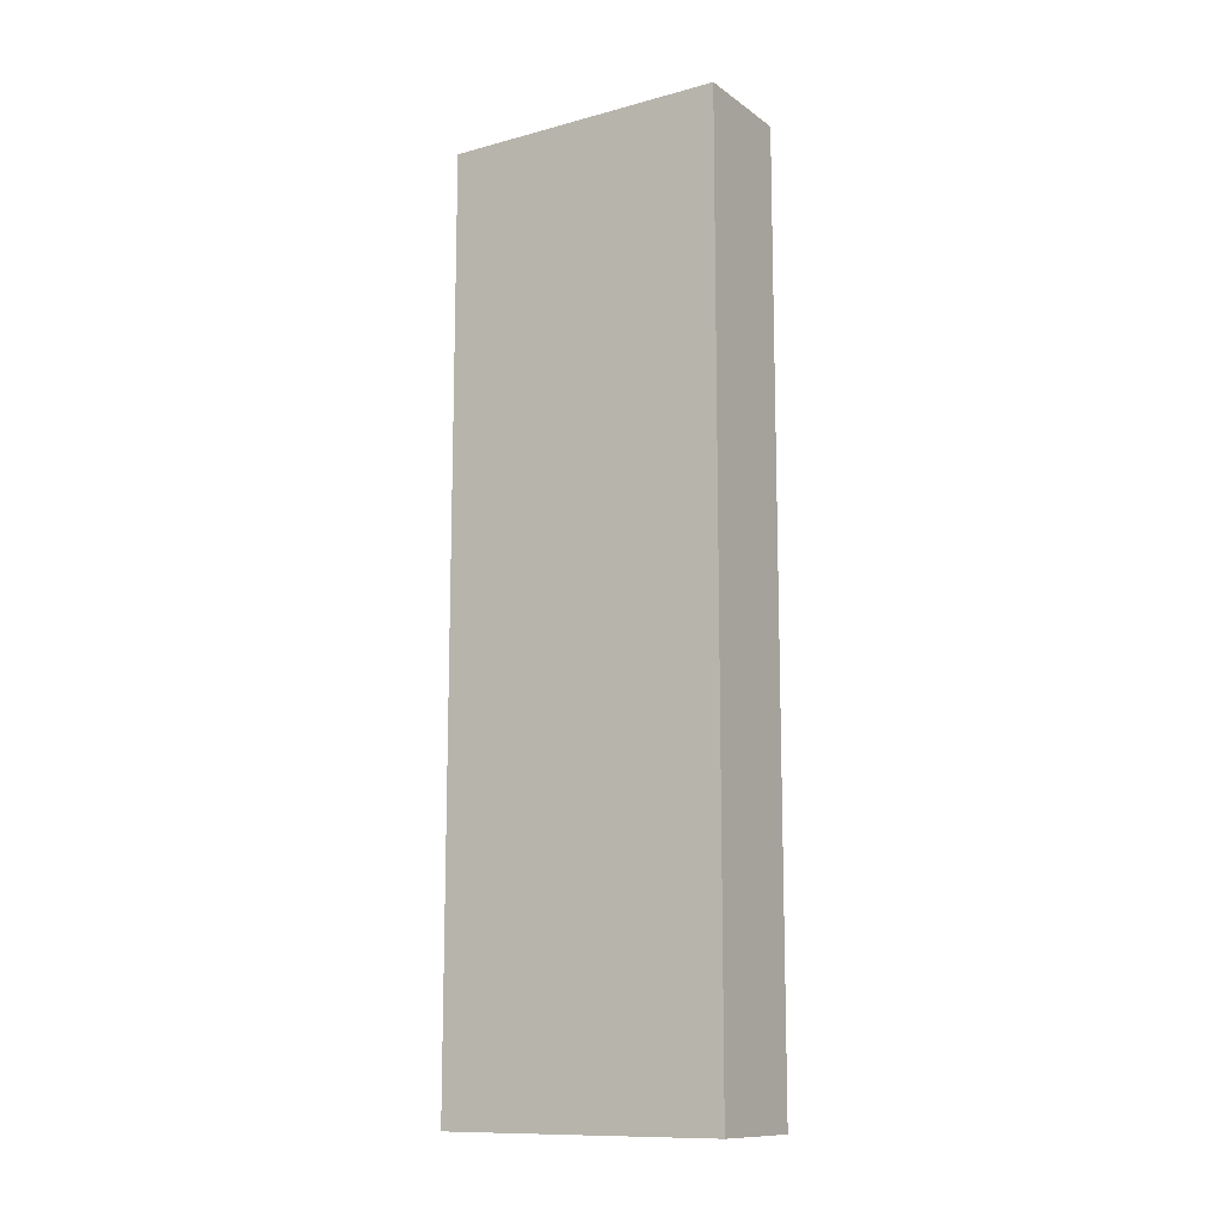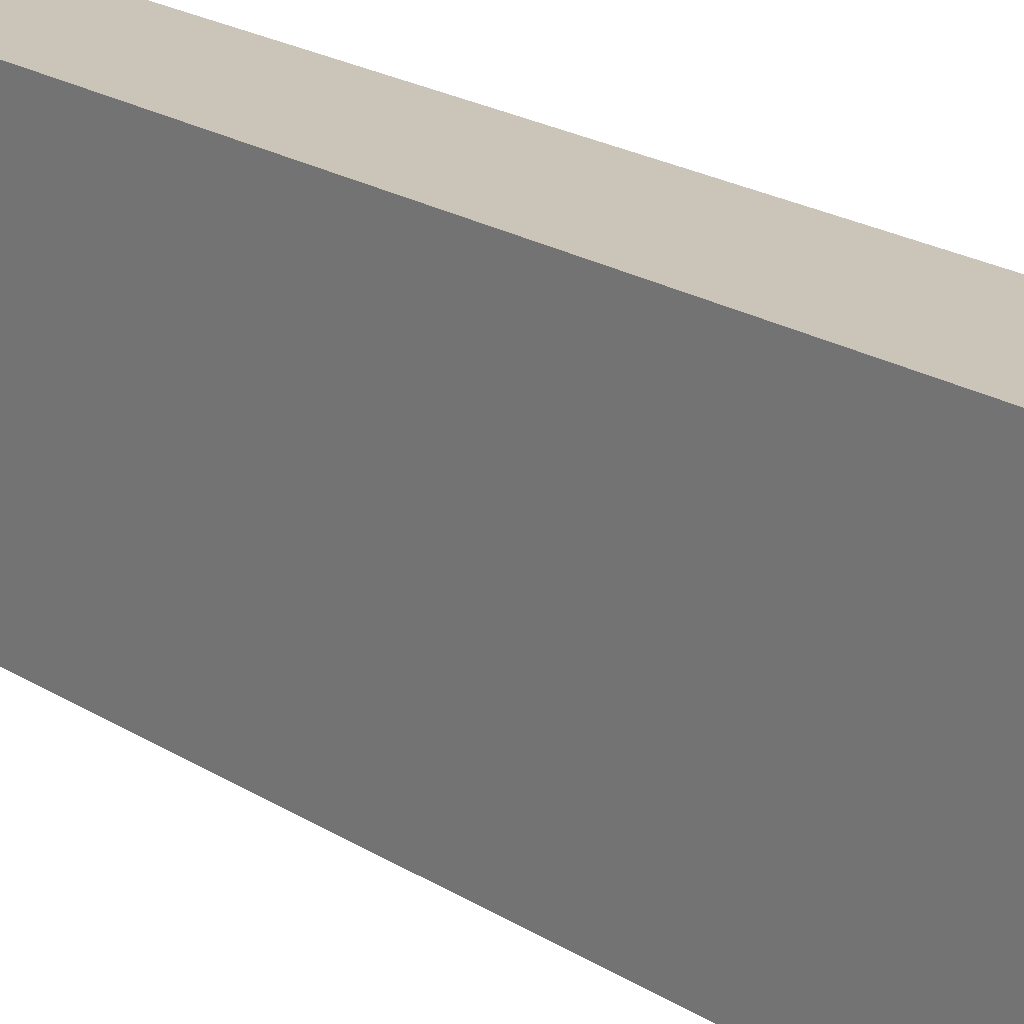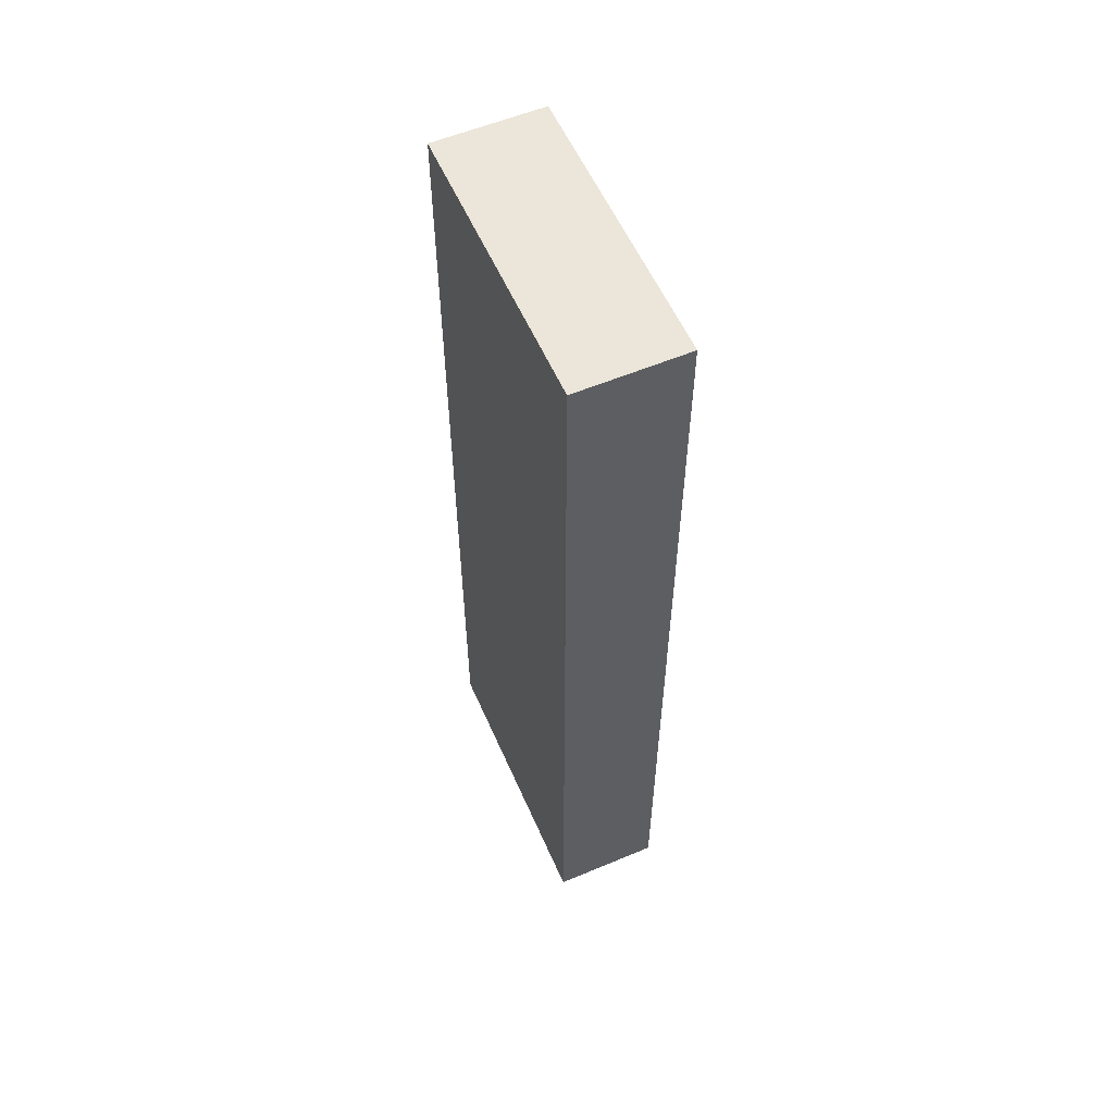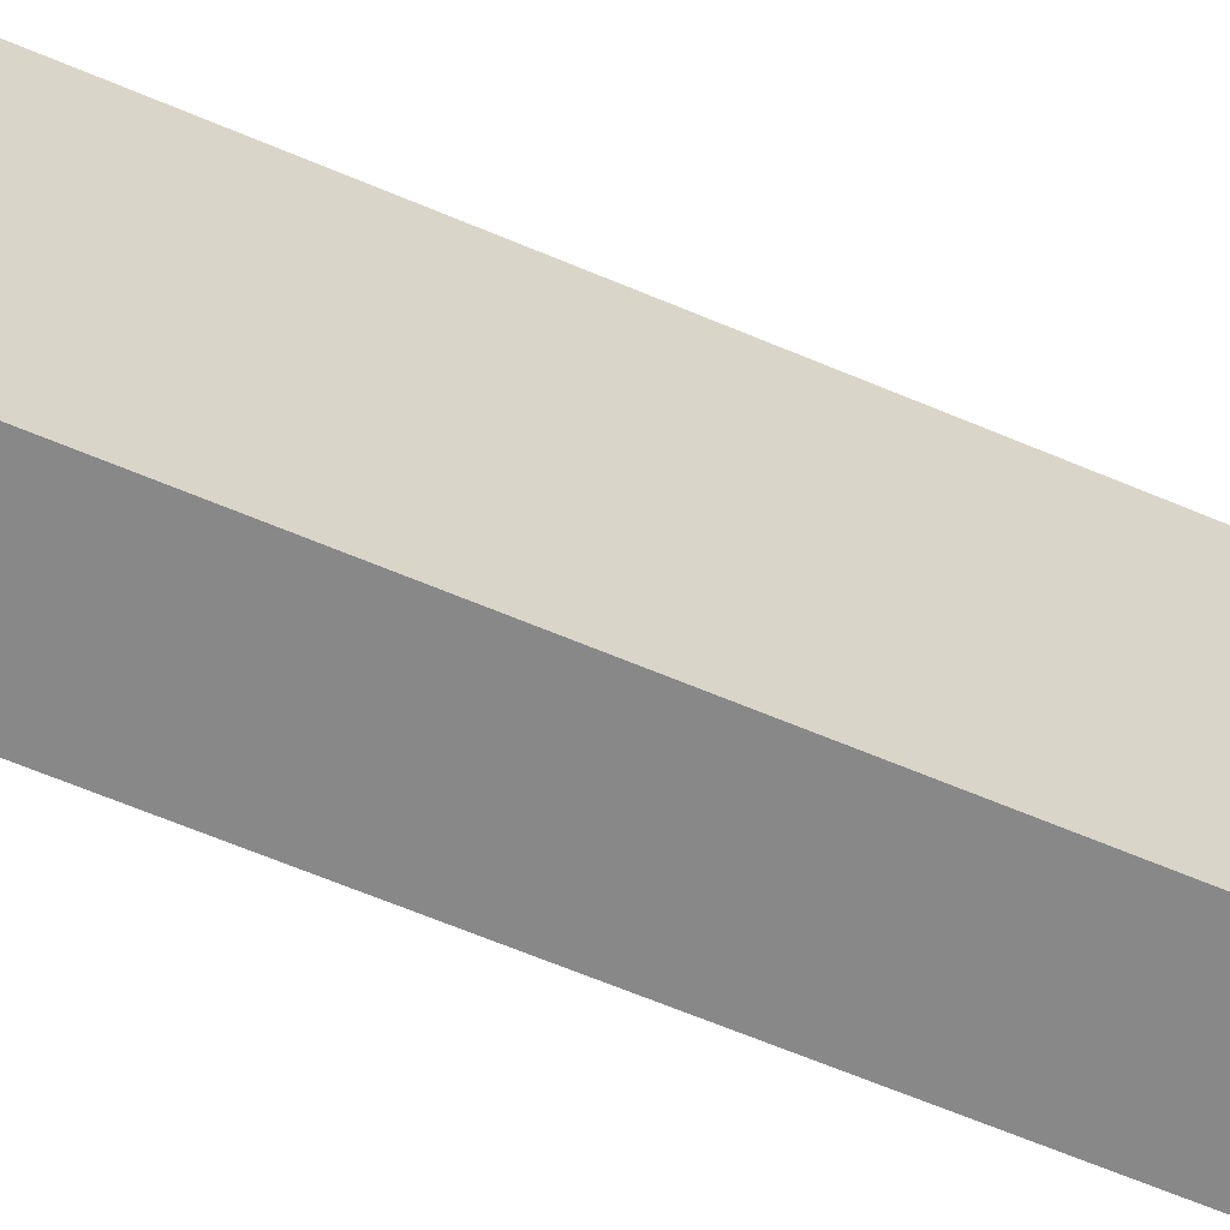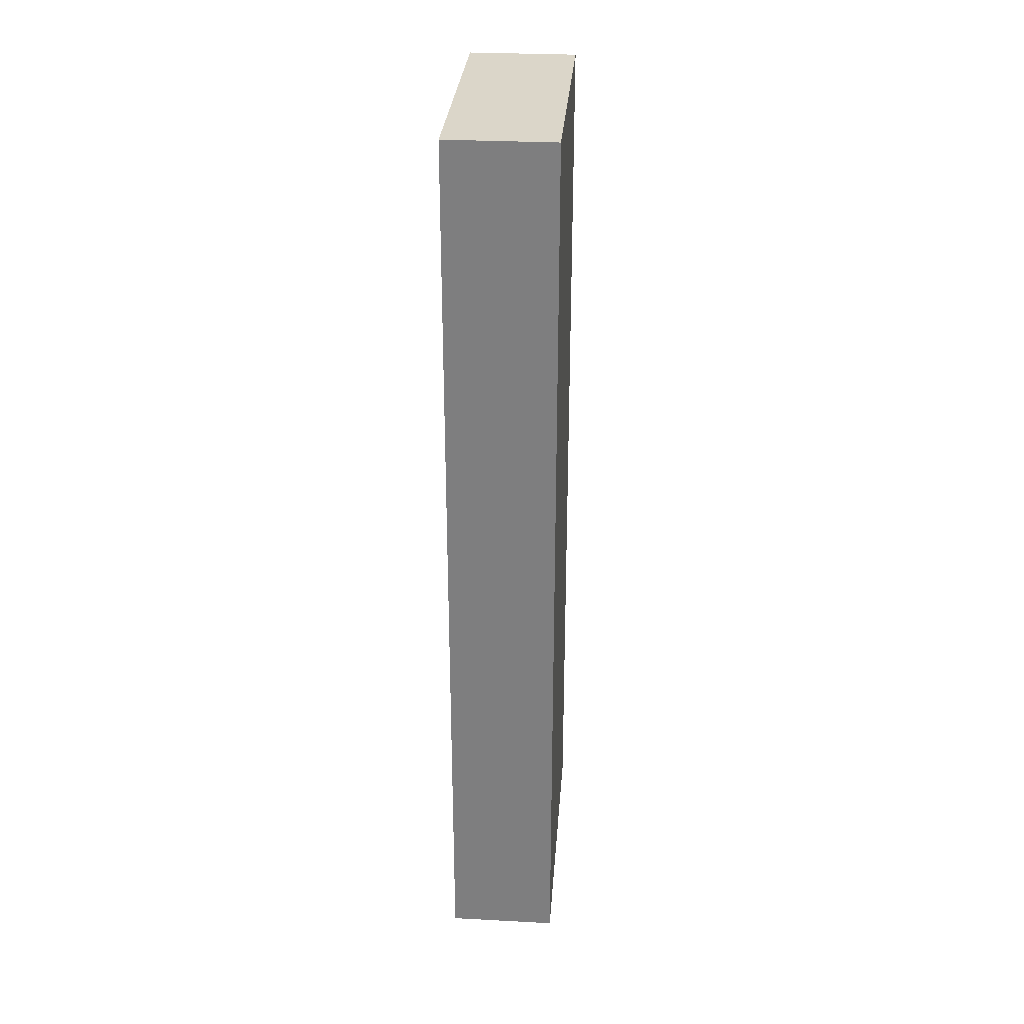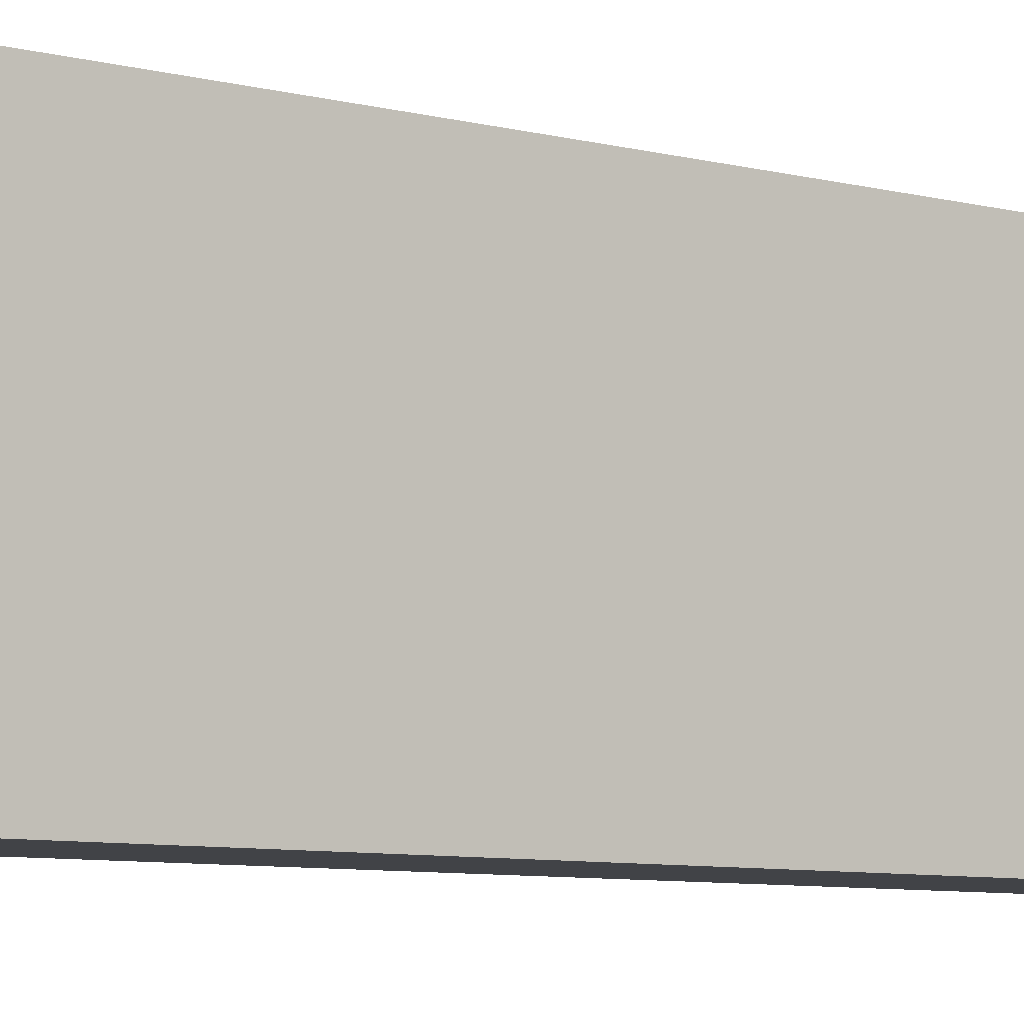
<metadata>
{"format":"obj","ext":"obj","renderer":"f3d","projection":"perspective","resolution":1024,"background":"white","views":[{"elev":-12.0,"azim":122.5,"up":"+Y"},{"elev":20.5,"azim":139.1,"up":"+Z"},{"elev":57.2,"azim":156.4,"up":"+Y"},{"elev":-62.8,"azim":-113.4,"up":"+Z"},{"elev":30.1,"azim":4.4,"up":"+Y"},{"elev":-7.1,"azim":51.7,"up":"+Z"}]}
</metadata>
<code>
o PsDesk_204_3
v -0.8827 0.2511 -0.1101
v -0.9537 0.2512 0.07659
v -0.9537 0.2511 -0.1101
v -0.8827 0.2512 0.07659
v -0.9538 -0.3514 0.07695
v -0.9538 -0.3514 -0.1101
v -0.8826 -0.3514 -0.1101
v -0.8826 -0.3514 0.07695
f 1 2 3
f 1 4 2
f 5 3 2
f 5 6 3
f 7 4 1
f 7 8 4
f 6 1 3
f 6 7 1
f 8 2 4
f 8 5 2

</code>
